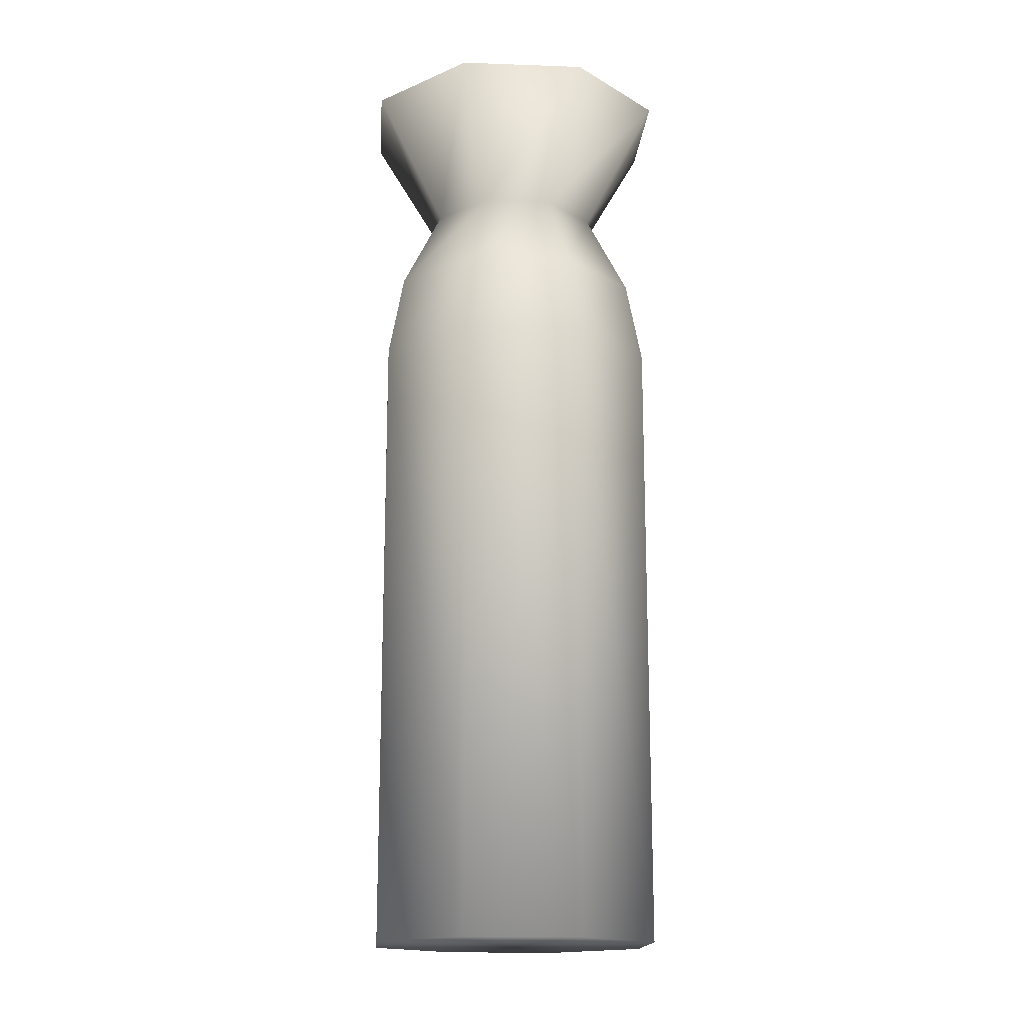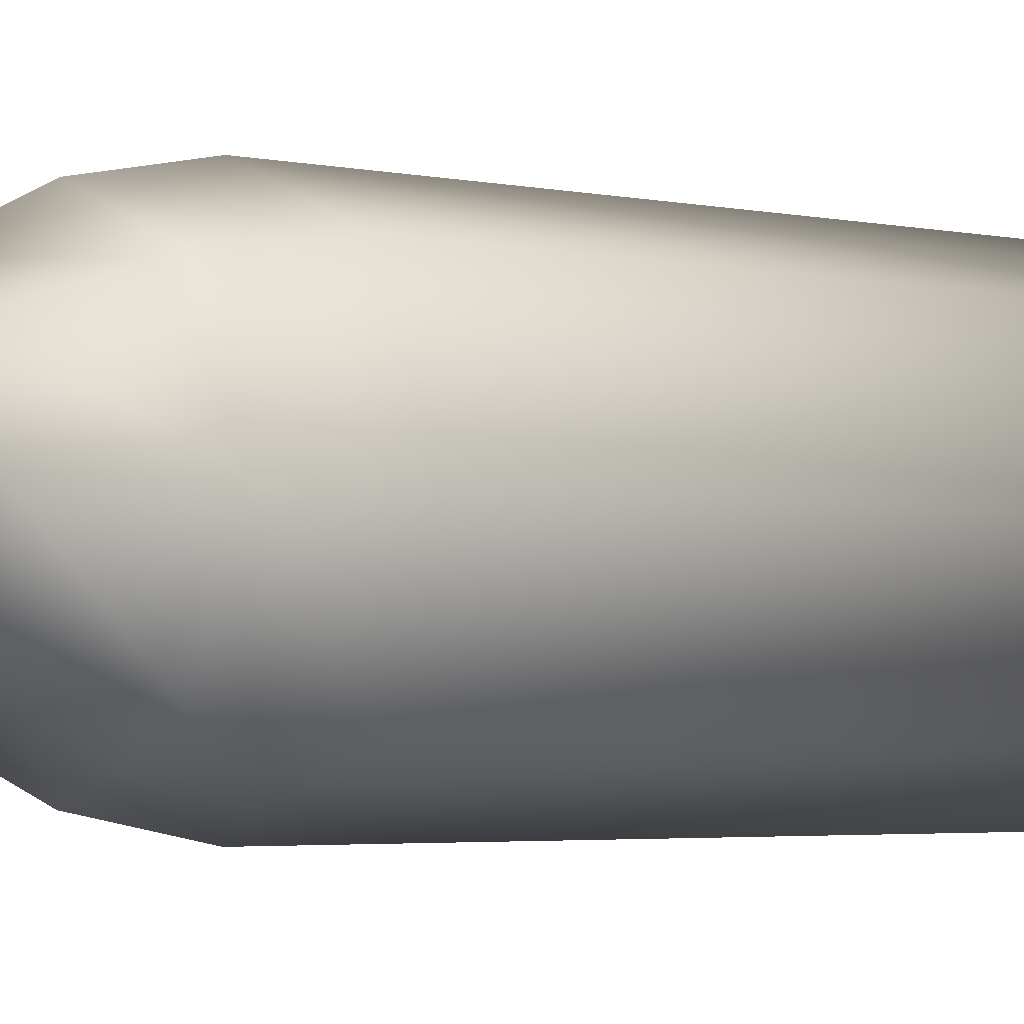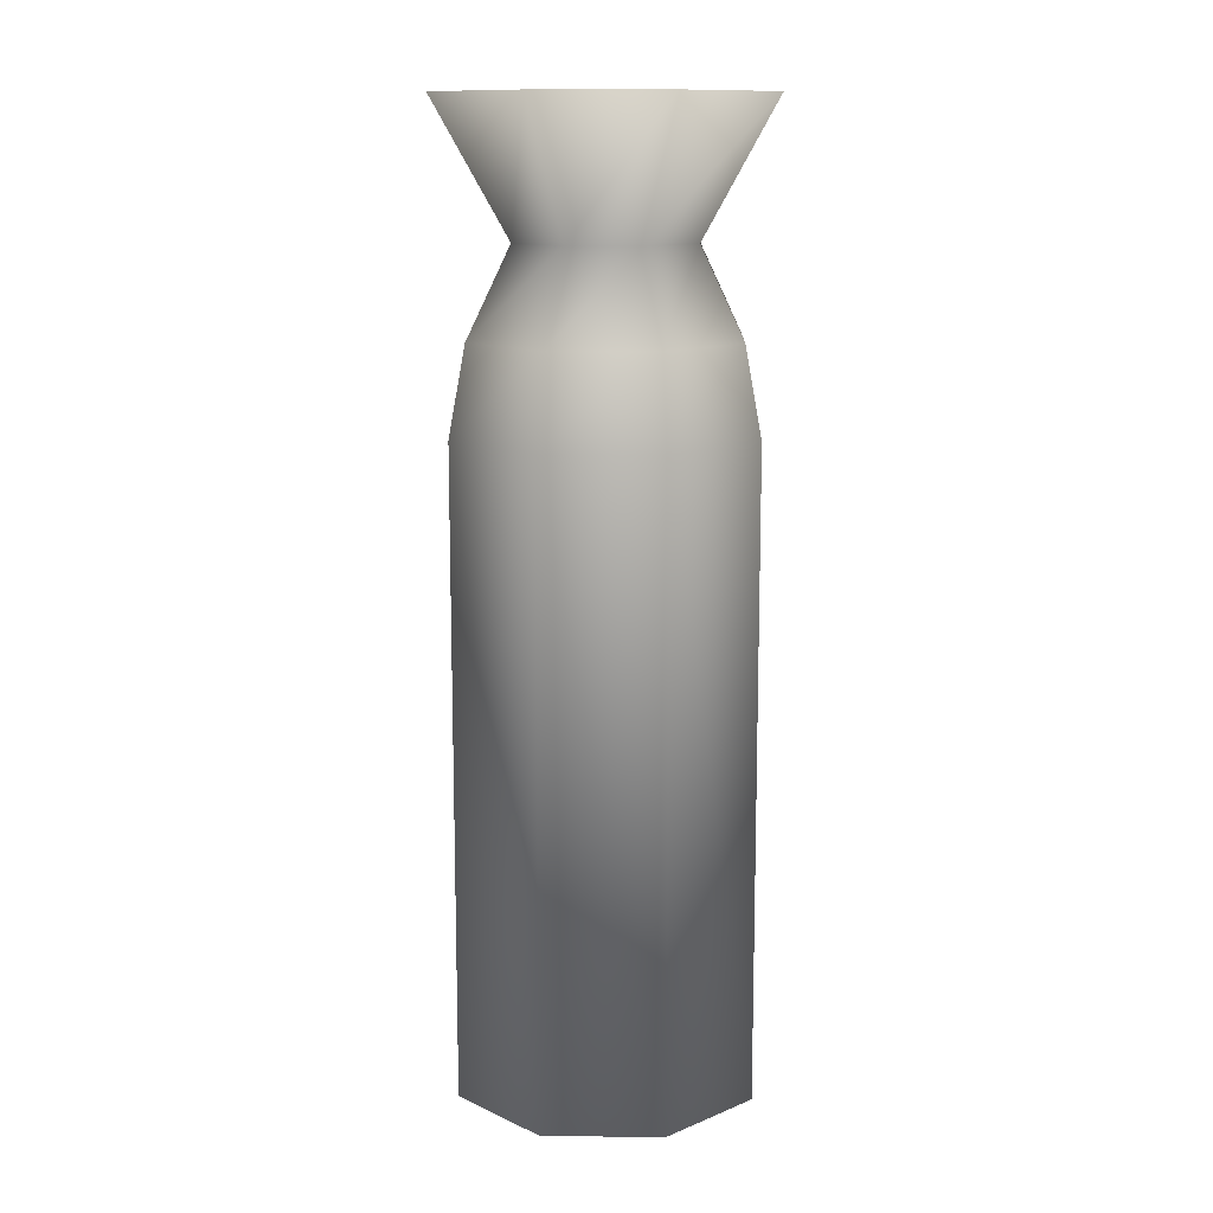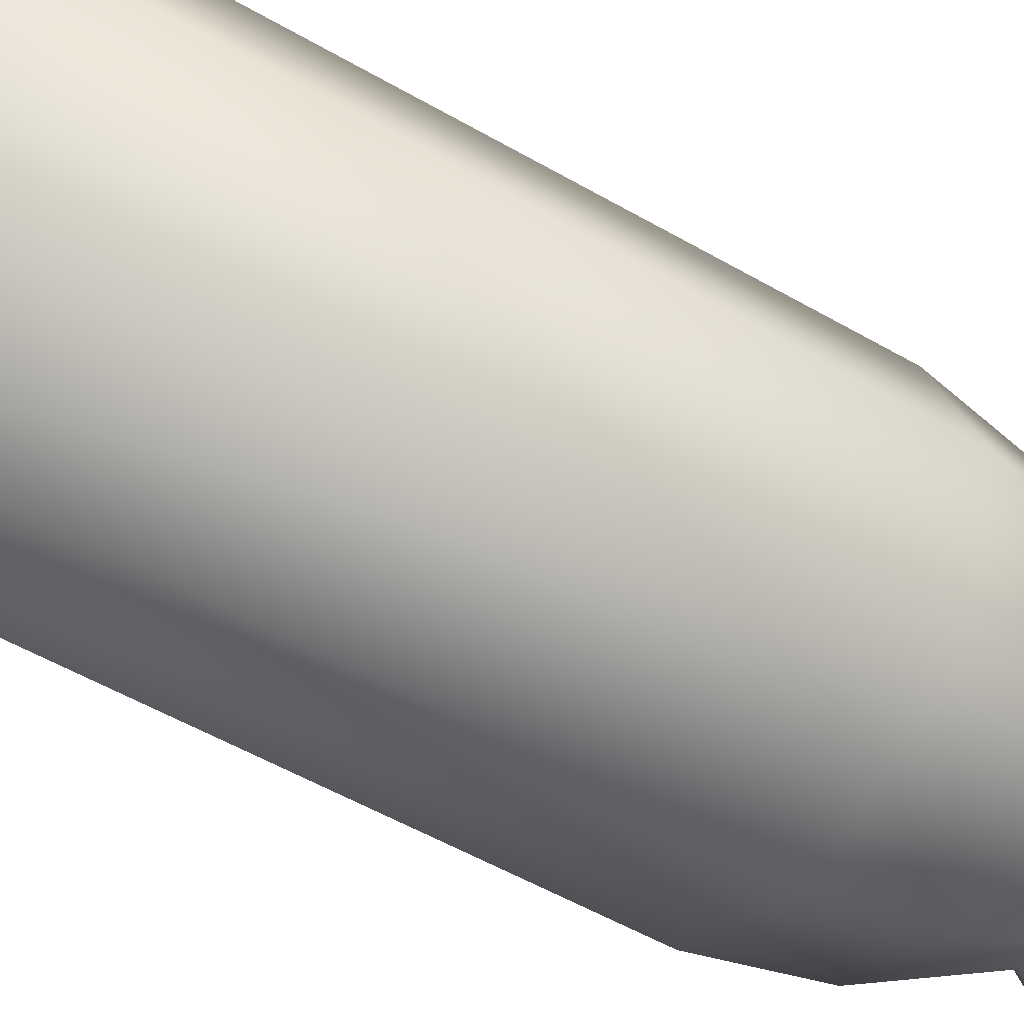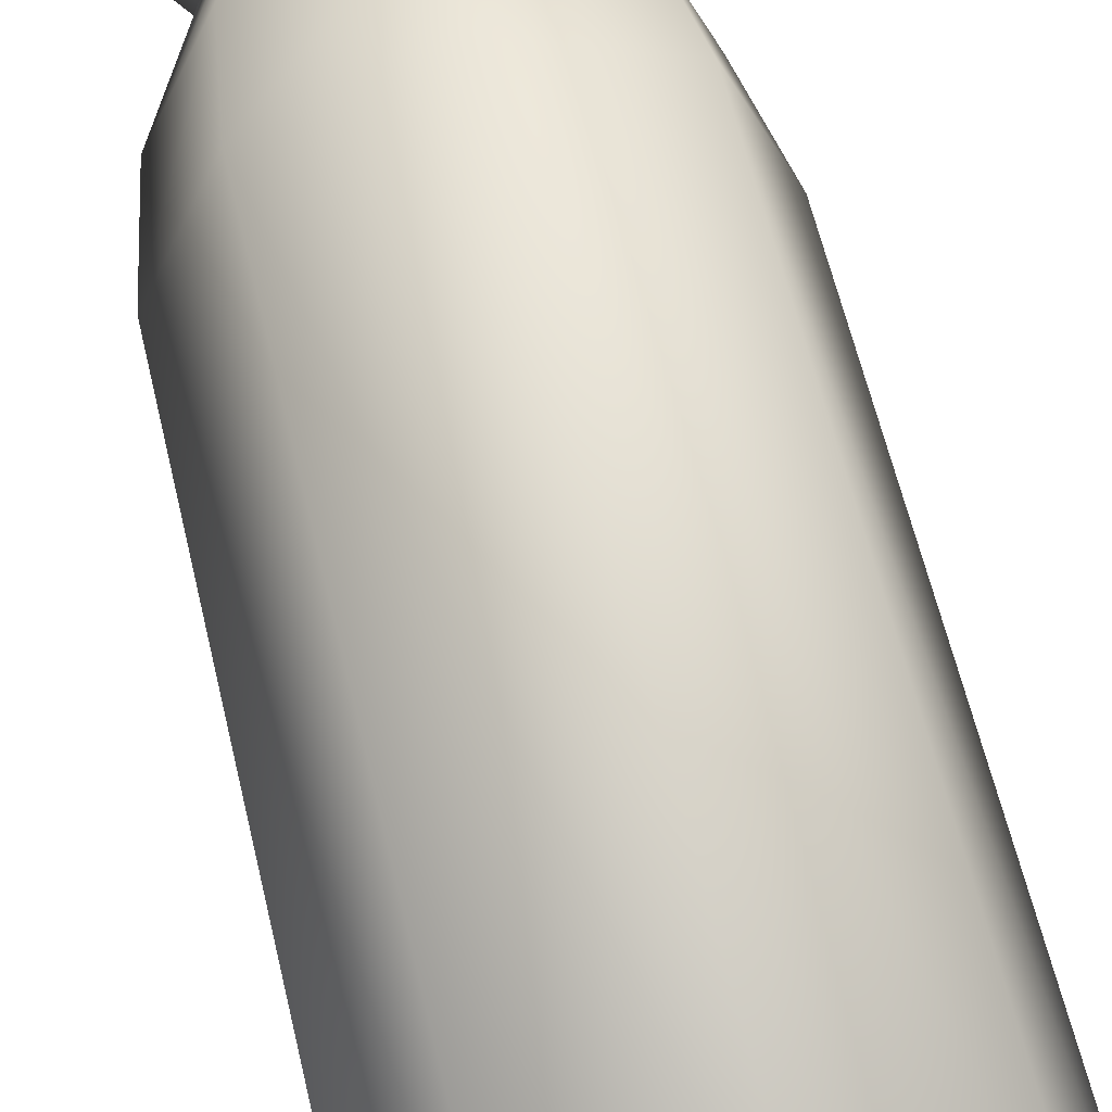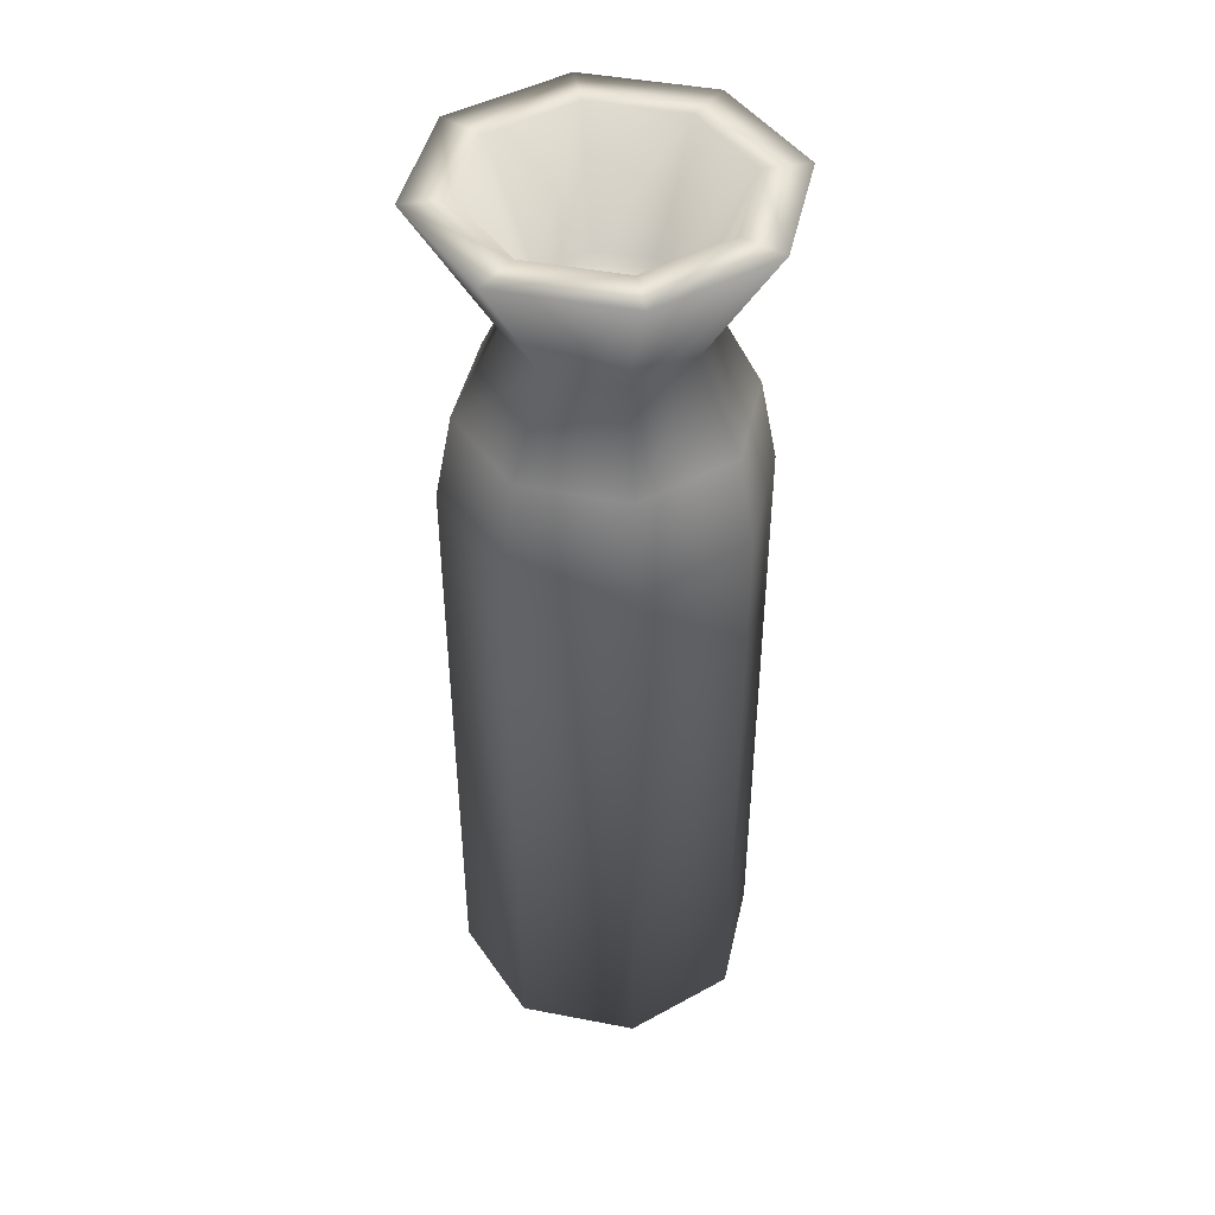
<metadata>
{"format":"obj","ext":"obj","renderer":"f3d","projection":"perspective","resolution":1024,"background":"white","views":[{"elev":-16.6,"azim":18.3,"up":"+Y"},{"elev":-3.0,"azim":-129.7,"up":"+Z"},{"elev":12.4,"azim":24.0,"up":"+Y"},{"elev":-48.7,"azim":56.5,"up":"+Z"},{"elev":57.0,"azim":-12.7,"up":"+Z"},{"elev":44.9,"azim":-54.9,"up":"+Y"}]}
</metadata>
<code>
o vase
v 0 0 -0.04864
v 0 0.2026 -0.04864
v 0.03439 0 -0.03439
v 0.03439 0.2026 -0.03439
v 0.04864 0 0
v 0.04864 0.2026 0
v 0.03439 0 0.03439
v 0.03439 0.2026 0.03439
v 0 0 0.04864
v 0 0.2026 0.04864
v -0.03439 0 0.03439
v -0.03439 0.2026 0.03439
v -0.04864 0 0
v -0.04864 0.2026 0
v -0.03439 0 -0.03439
v -0.03439 0.2026 -0.03439
v 0 0.2583 -0.02913
v 0.0206 0.2583 -0.0206
v 0.02913 0.2583 0
v 0.0206 0.2583 0.0206
v 0 0.2583 0.02913
v -0.0206 0.2583 0.0206
v -0.02913 0.2583 0
v -0.0206 0.2583 -0.0206
v 0 0.3001 -0.05348
v 0.03782 0.3001 -0.03782
v 0.05348 0.3001 0
v 0.03782 0.3001 0.03782
v 0 0.3001 0.05348
v -0.03782 0.3001 0.03782
v -0.05348 0.3001 0
v -0.03782 0.3001 -0.03782
v 0.03057 0.2304 0.03057
v 0.04323 0.2304 0
v -0.04323 0.2304 0
v -0.03057 0.2304 0.03057
v 0.03057 0.2304 -0.03057
v 0 0.2304 -0.04323
v 0 0.2304 0.04323
v -0.03057 0.2304 -0.03057
v 0 0.3001 -0.03917
v 0.0277 0.3001 -0.0277
v 0.03917 0.3001 0
v 0.0277 0.3001 0.0277
v 0 0.3001 0.03917
v -0.0277 0.3001 0.0277
v -0.03917 0.3001 0
v -0.0277 0.3001 -0.0277
v 0 0.263 -0.0238
v 0.01682 0.263 -0.01682
v 0.0238 0.263 0
v 0.01682 0.263 0.01682
v 0 0.263 0.0238
v -0.01682 0.263 0.01682
v -0.0238 0.263 0
v -0.01682 0.263 -0.01682
f 1 2 4 3
f 3 4 6 5
f 5 6 8 7
f 7 8 10 9
f 9 10 12 11
f 11 12 14 13
f 13 14 16 15
f 15 16 2 1
f 3 5 7 9 11 13 15 1
f 33 34 19 20
f 35 36 22 23
f 37 38 17 18
f 39 33 20 21
f 40 35 23 24
f 34 37 18 19
f 36 39 21 22
f 38 40 24 17
f 24 23 31 32
f 22 21 29 30
f 20 19 27 28
f 18 17 25 26
f 17 24 32 25
f 23 22 30 31
f 21 20 28 29
f 19 18 26 27
f 2 16 40 38
f 12 10 39 36
f 6 4 37 34
f 16 14 35 40
f 10 8 33 39
f 4 2 38 37
f 14 12 36 35
f 8 6 34 33
f 27 26 42 43
f 32 31 47 48
f 30 29 45 46
f 28 27 43 44
f 26 25 41 42
f 25 32 48 41
f 31 30 46 47
f 29 28 44 45
f 43 42 50 51
f 48 47 55 56
f 46 45 53 54
f 44 43 51 52
f 42 41 49 50
f 41 48 56 49
f 47 46 54 55
f 45 44 52 53
f 49 56 55 54 53 52 51 50

</code>
